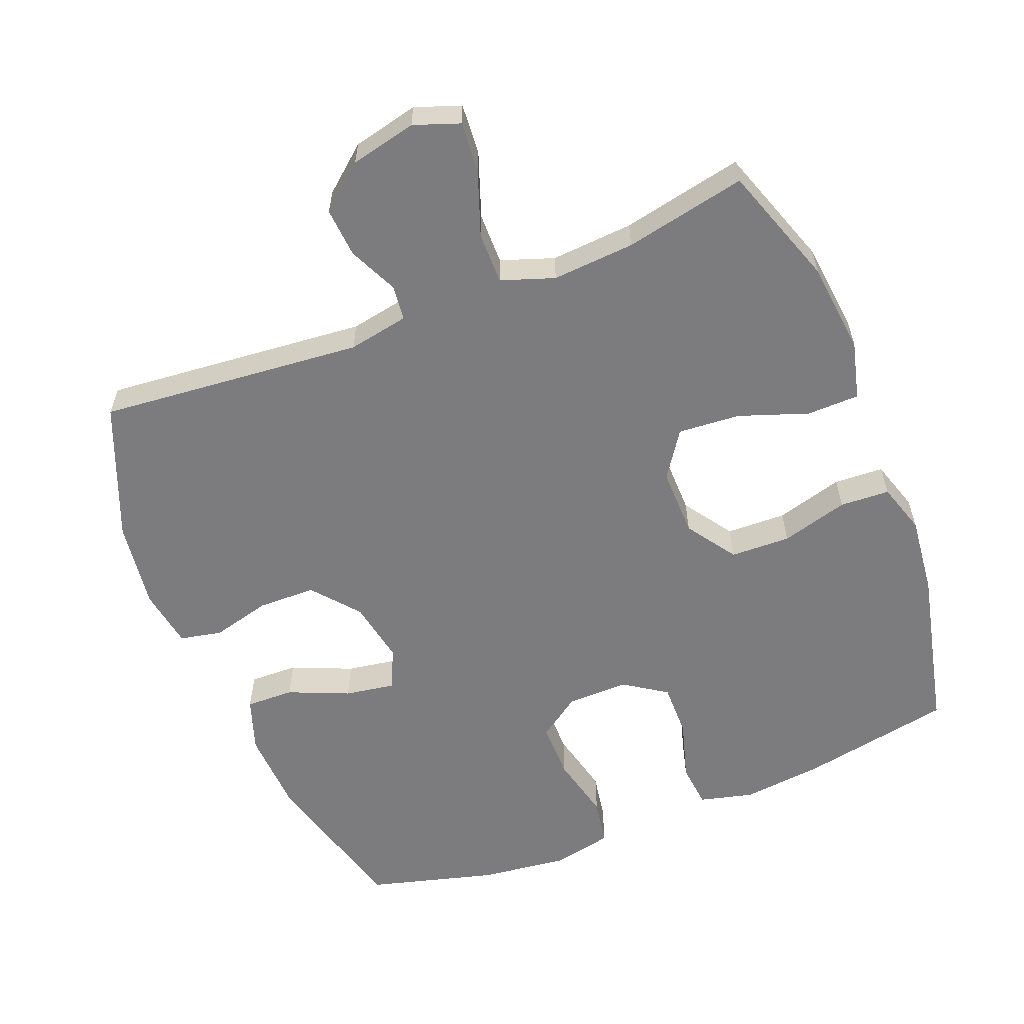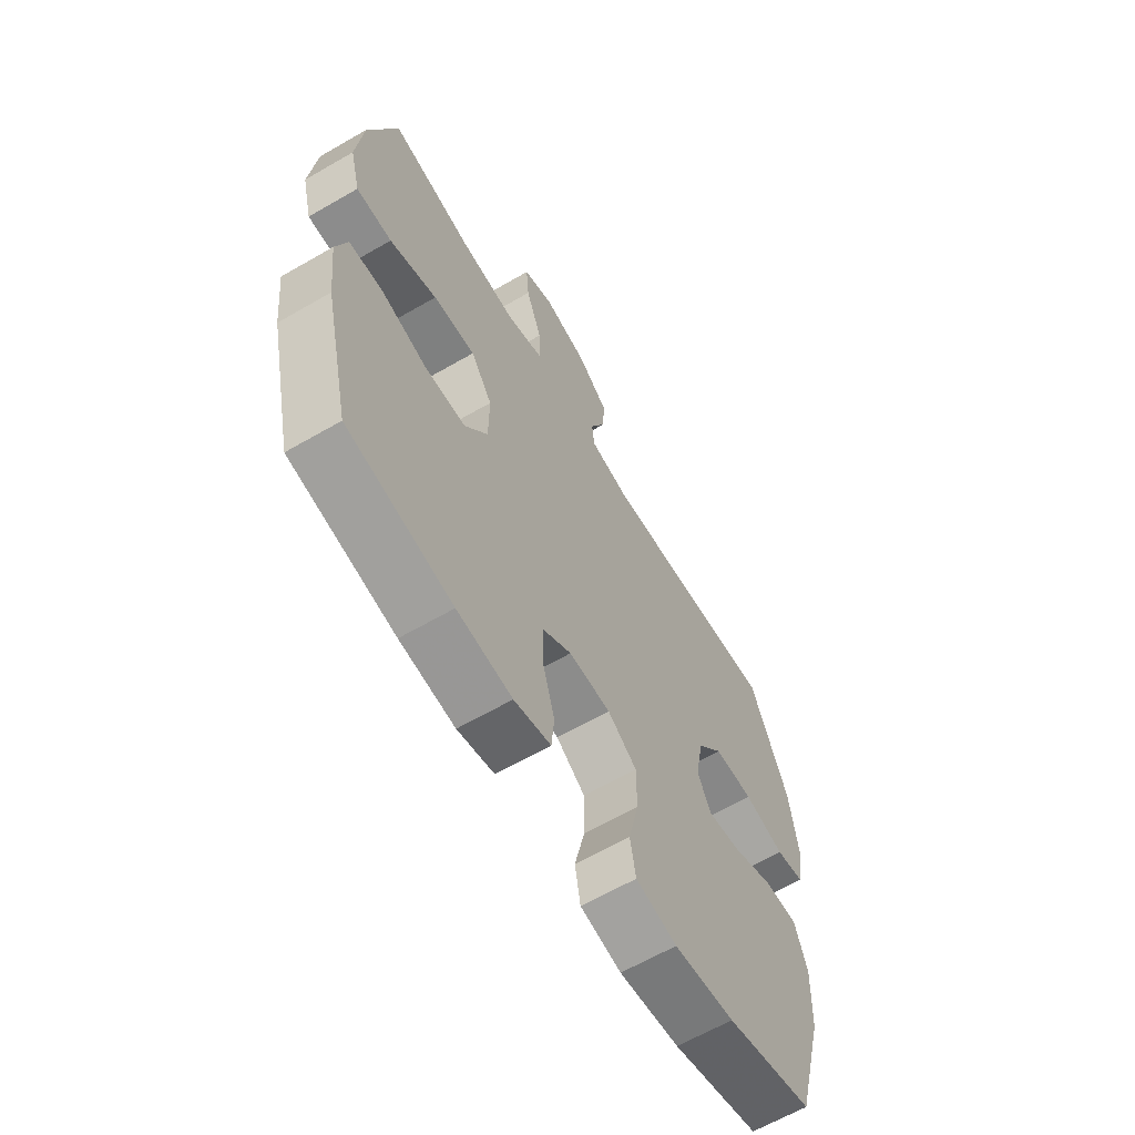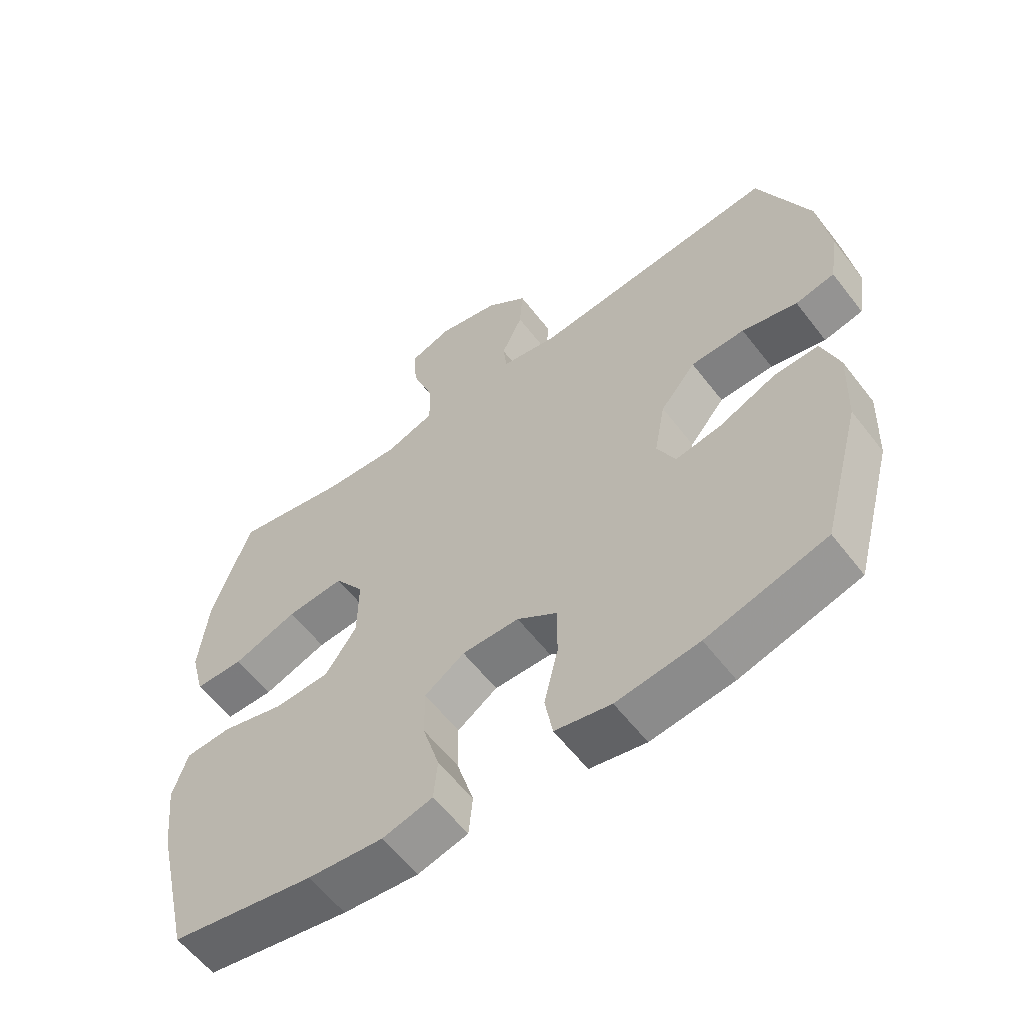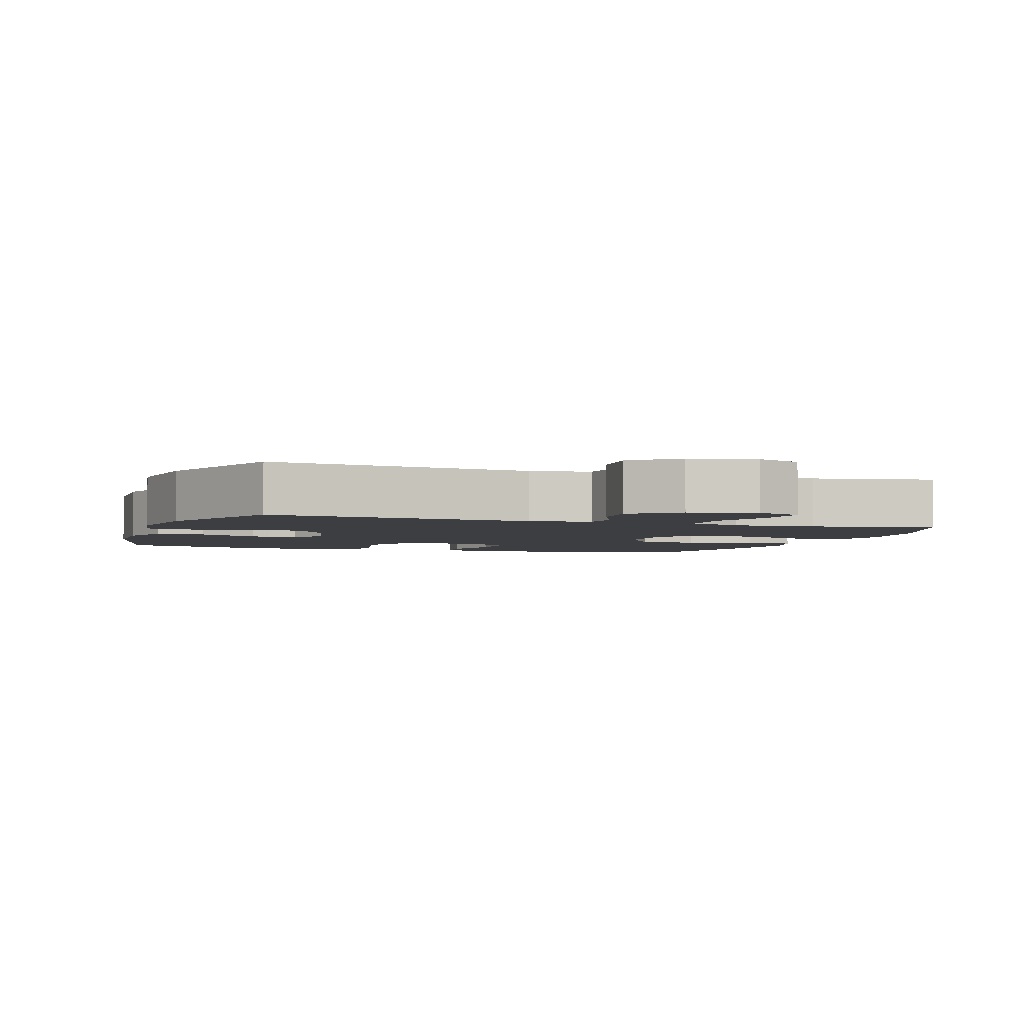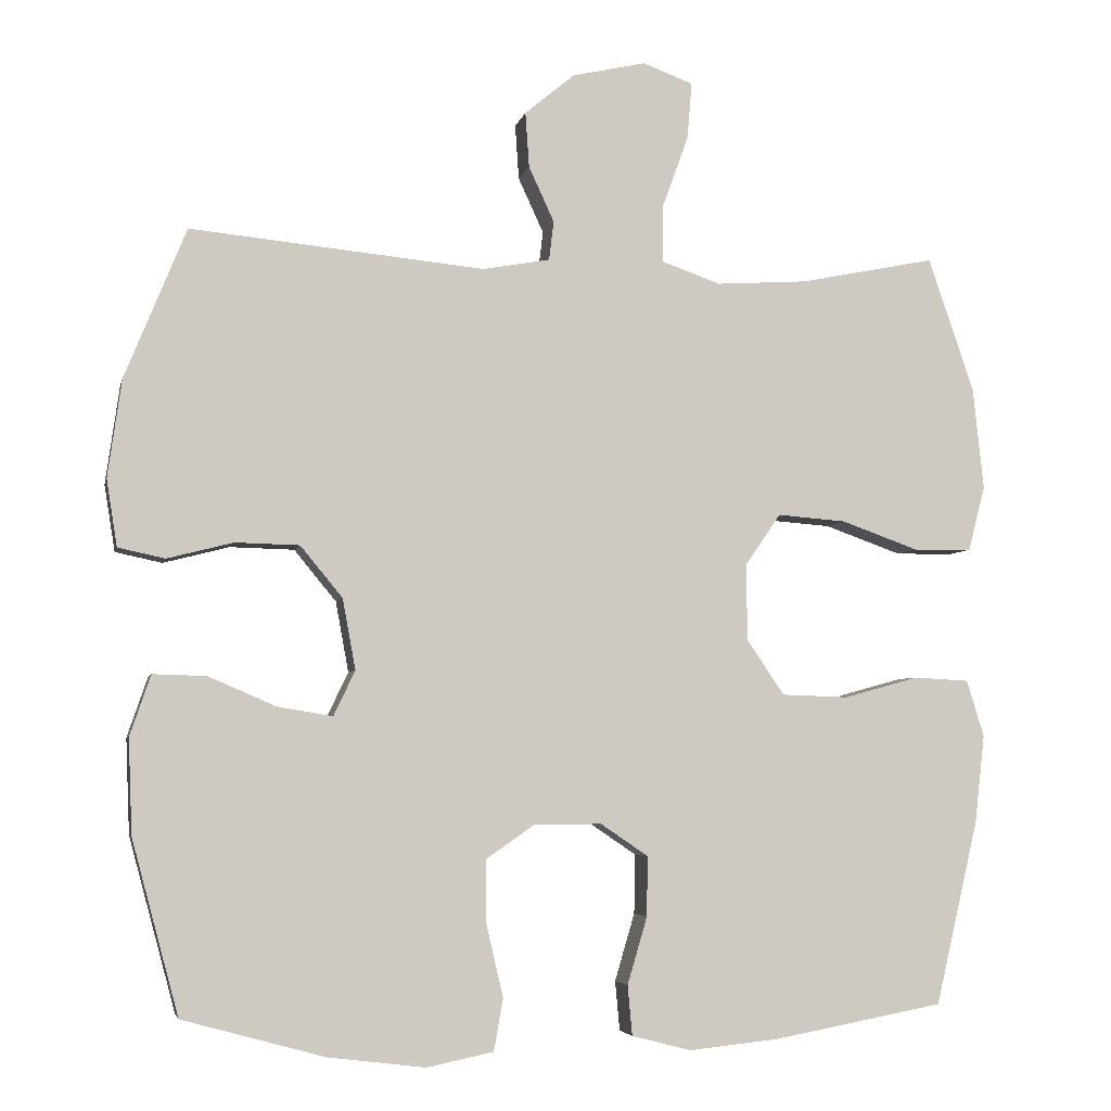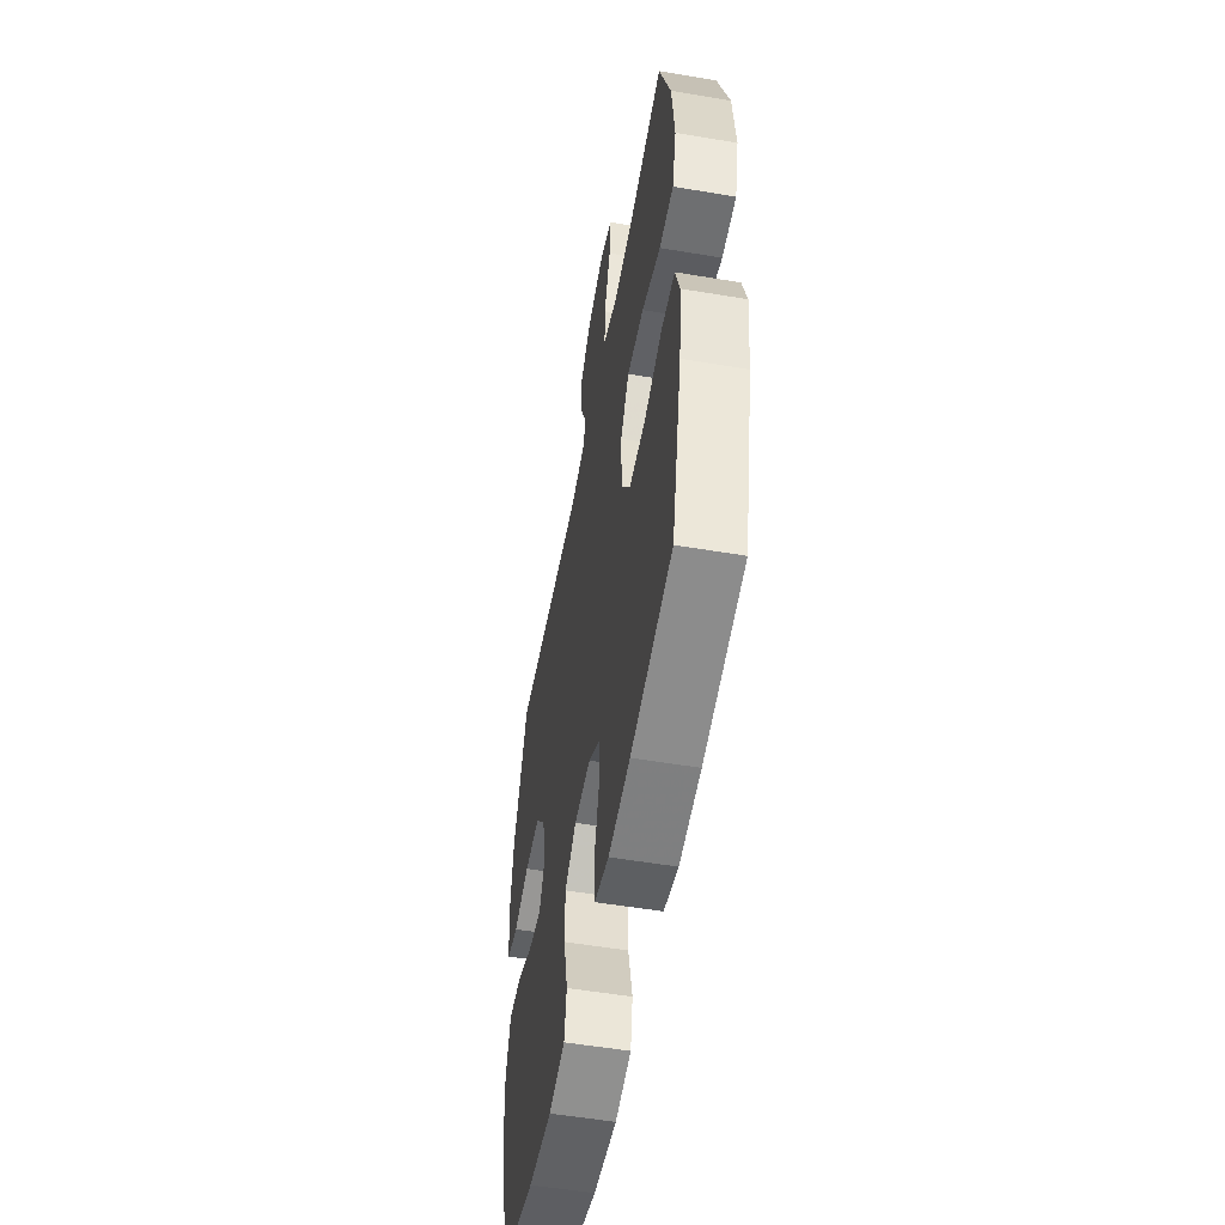
<metadata>
{"format":"obj","ext":"obj","renderer":"f3d","projection":"perspective","resolution":1024,"background":"white","views":[{"elev":-58.9,"azim":21.9,"up":"+Y"},{"elev":-63.6,"azim":120.3,"up":"+Z"},{"elev":-59.1,"azim":-142.6,"up":"+Z"},{"elev":-3.3,"azim":-19.1,"up":"+Y"},{"elev":-4.7,"azim":-12.0,"up":"+Z"},{"elev":-53.8,"azim":79.8,"up":"+Z"}]}
</metadata>
<code>
v -0.5 0.07 0.5
v -0.116 0.07 0.463
v -0.028 0.07 0.479
v -0.022 0.07 0.53
v -0.055 0.07 0.602
v -0.06 0.07 0.674
v 0.005 0.07 0.728
v 0.101 0.07 0.75
v 0.167 0.07 0.726
v 0.161 0.07 0.652
v 0.127 0.07 0.558
v 0.126 0.07 0.483
v 0.203 0.07 0.456
v 0.323 0.07 0.464
v 0.5 0.07 0.5
v 0.56 0.07 0.324
v 0.574 0.07 0.191
v 0.552 0.07 0.106
v 0.476 0.07 0.105
v 0.375 0.07 0.141
v 0.285 0.07 0.148
v 0.239 0.07 0.081
v 0.24 0.07 -0.019
v 0.289 0.07 -0.091
v 0.376 0.07 -0.094
v 0.474 0.07 -0.067
v 0.546 0.07 -0.071
v 0.569 0.07 -0.145
v 0.556 0.07 -0.26
v 0.5 0.07 -0.5
v 0.277 0.07 -0.541
v 0.16 0.07 -0.553
v 0.082 0.07 -0.533
v 0.076 0.07 -0.468
v 0.102 0.07 -0.38
v 0.103 0.07 -0.302
v 0.041 0.07 -0.26
v -0.048 0.07 -0.261
v -0.11 0.07 -0.304
v -0.11 0.07 -0.387
v -0.088 0.07 -0.481
v -0.1 0.07 -0.549
v -0.187 0.07 -0.567
v -0.315 0.07 -0.551
v -0.5 0.07 -0.5
v -0.561 0.07 -0.273
v -0.566 0.07 -0.149
v -0.539 0.07 -0.07
v -0.469 0.07 -0.072
v -0.381 0.07 -0.11
v -0.309 0.07 -0.122
v -0.281 0.07 -0.063
v -0.298 0.07 0.029
v -0.353 0.07 0.096
v -0.437 0.07 0.098
v -0.523 0.07 0.076
v -0.584 0.07 0.089
v -0.598 0.07 0.176
v -0.58 0.07 0.304
v -0.5 0 0.5
v -0.116 0 0.463
v -0.028 0 0.479
v -0.022 0 0.53
v -0.055 0 0.602
v -0.06 0 0.674
v 0.005 0 0.728
v 0.101 0 0.75
v 0.167 0 0.726
v 0.161 0 0.652
v 0.127 0 0.558
v 0.126 0 0.483
v 0.203 0 0.456
v 0.323 0 0.464
v 0.5 0 0.5
v 0.56 0 0.324
v 0.574 0 0.191
v 0.552 0 0.106
v 0.476 0 0.105
v 0.375 0 0.141
v 0.285 0 0.148
v 0.239 0 0.081
v 0.24 0 -0.019
v 0.289 0 -0.091
v 0.376 0 -0.094
v 0.474 0 -0.067
v 0.546 0 -0.071
v 0.569 0 -0.145
v 0.556 0 -0.26
v 0.5 0 -0.5
v 0.277 0 -0.541
v 0.16 0 -0.553
v 0.082 0 -0.533
v 0.076 0 -0.468
v 0.102 0 -0.38
v 0.103 0 -0.302
v 0.041 0 -0.26
v -0.048 0 -0.261
v -0.11 0 -0.304
v -0.11 0 -0.387
v -0.088 0 -0.481
v -0.1 0 -0.549
v -0.187 0 -0.567
v -0.315 0 -0.551
v -0.5 0 -0.5
v -0.561 0 -0.273
v -0.566 0 -0.149
v -0.539 0 -0.07
v -0.469 0 -0.072
v -0.381 0 -0.11
v -0.309 0 -0.122
v -0.281 0 -0.063
v -0.298 0 0.029
v -0.353 0 0.096
v -0.437 0 0.098
v -0.523 0 0.076
v -0.584 0 0.089
v -0.598 0 0.176
v -0.58 0 0.304
f 58 59 1 2
f 55 56 57 58
f 54 55 58 2
f 53 54 2 3
f 52 53 3
f 47 48 49 50
f 47 50 51
f 46 47 51
f 45 46 51
f 44 45 51
f 43 44 51 52
f 40 41 42 43
f 39 40 43 52
f 32 33 34 35
f 32 35 36
f 31 32 36
f 30 31 36
f 29 30 36 37
f 25 26 27 28
f 24 25 28 29
f 17 18 19 20
f 17 20 21
f 14 15 16 17
f 13 14 17 21
f 12 13 21 22
f 8 9 10 11
f 8 11 12
f 7 8 12
f 4 5 6 7
f 3 4 7 12
f 38 39 52 3
f 24 29 37
f 23 24 37 38
f 22 23 38
f 3 12 22 38
f 61 60 118 117
f 117 116 115 114
f 61 117 114 113
f 62 61 113 112
f 62 112 111
f 109 108 107 106
f 110 109 106
f 110 106 105
f 110 105 104
f 110 104 103
f 111 110 103 102
f 102 101 100 99
f 111 102 99 98
f 94 93 92 91
f 95 94 91
f 95 91 90
f 95 90 89
f 96 95 89 88
f 87 86 85 84
f 88 87 84 83
f 79 78 77 76
f 80 79 76
f 76 75 74 73
f 80 76 73 72
f 81 80 72 71
f 70 69 68 67
f 71 70 67
f 71 67 66
f 66 65 64 63
f 71 66 63 62
f 62 111 98 97
f 96 88 83
f 97 96 83 82
f 97 82 81
f 97 81 71 62
f 1 60 61 2
f 2 61 62 3
f 3 62 63 4
f 4 63 64 5
f 5 64 65 6
f 6 65 66 7
f 7 66 67 8
f 8 67 68 9
f 9 68 69 10
f 10 69 70 11
f 11 70 71 12
f 12 71 72 13
f 13 72 73 14
f 14 73 74 15
f 15 74 75 16
f 16 75 76 17
f 17 76 77 18
f 18 77 78 19
f 19 78 79 20
f 20 79 80 21
f 21 80 81 22
f 22 81 82 23
f 23 82 83 24
f 24 83 84 25
f 25 84 85 26
f 26 85 86 27
f 27 86 87 28
f 28 87 88 29
f 29 88 89 30
f 30 89 90 31
f 31 90 91 32
f 32 91 92 33
f 33 92 93 34
f 34 93 94 35
f 35 94 95 36
f 36 95 96 37
f 37 96 97 38
f 38 97 98 39
f 39 98 99 40
f 40 99 100 41
f 41 100 101 42
f 42 101 102 43
f 43 102 103 44
f 44 103 104 45
f 45 104 105 46
f 46 105 106 47
f 47 106 107 48
f 48 107 108 49
f 49 108 109 50
f 50 109 110 51
f 51 110 111 52
f 52 111 112 53
f 53 112 113 54
f 54 113 114 55
f 55 114 115 56
f 56 115 116 57
f 57 116 117 58
f 58 117 118 59
f 59 118 60 1

</code>
